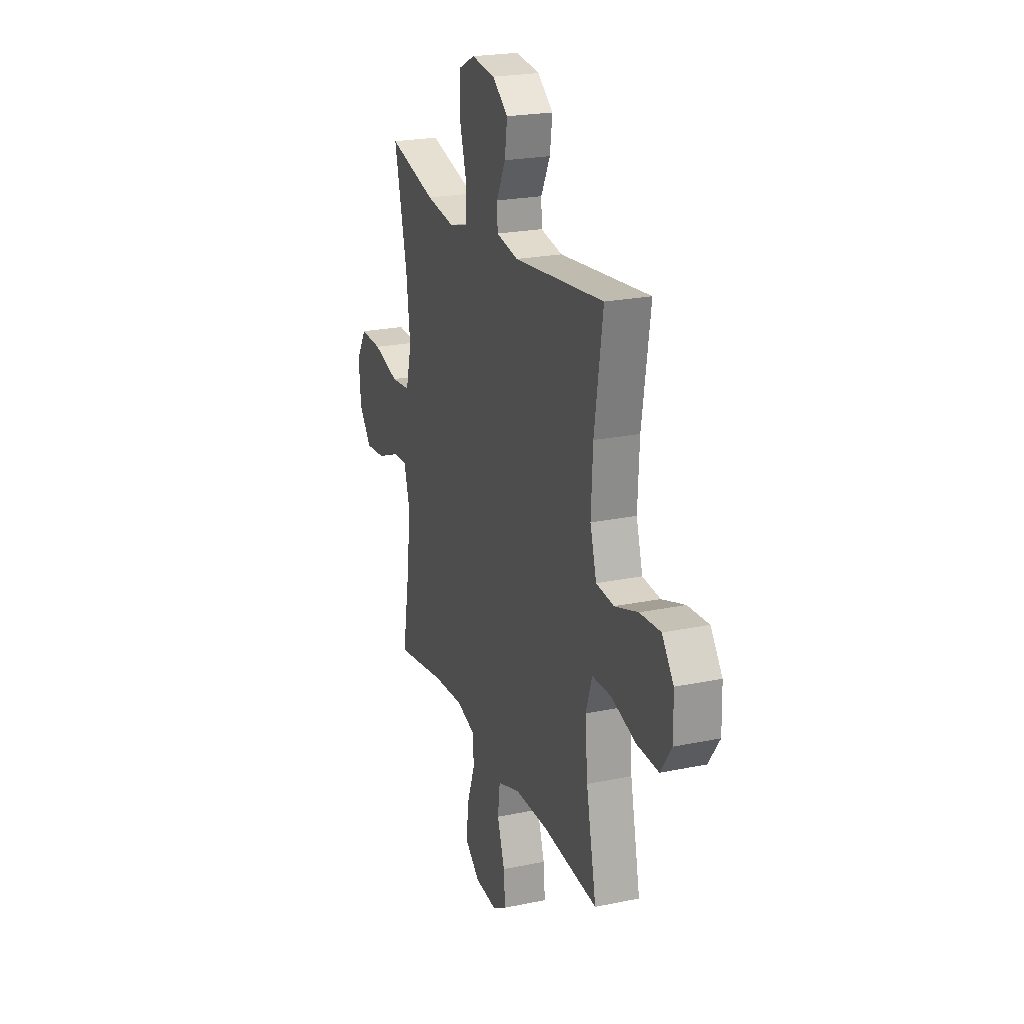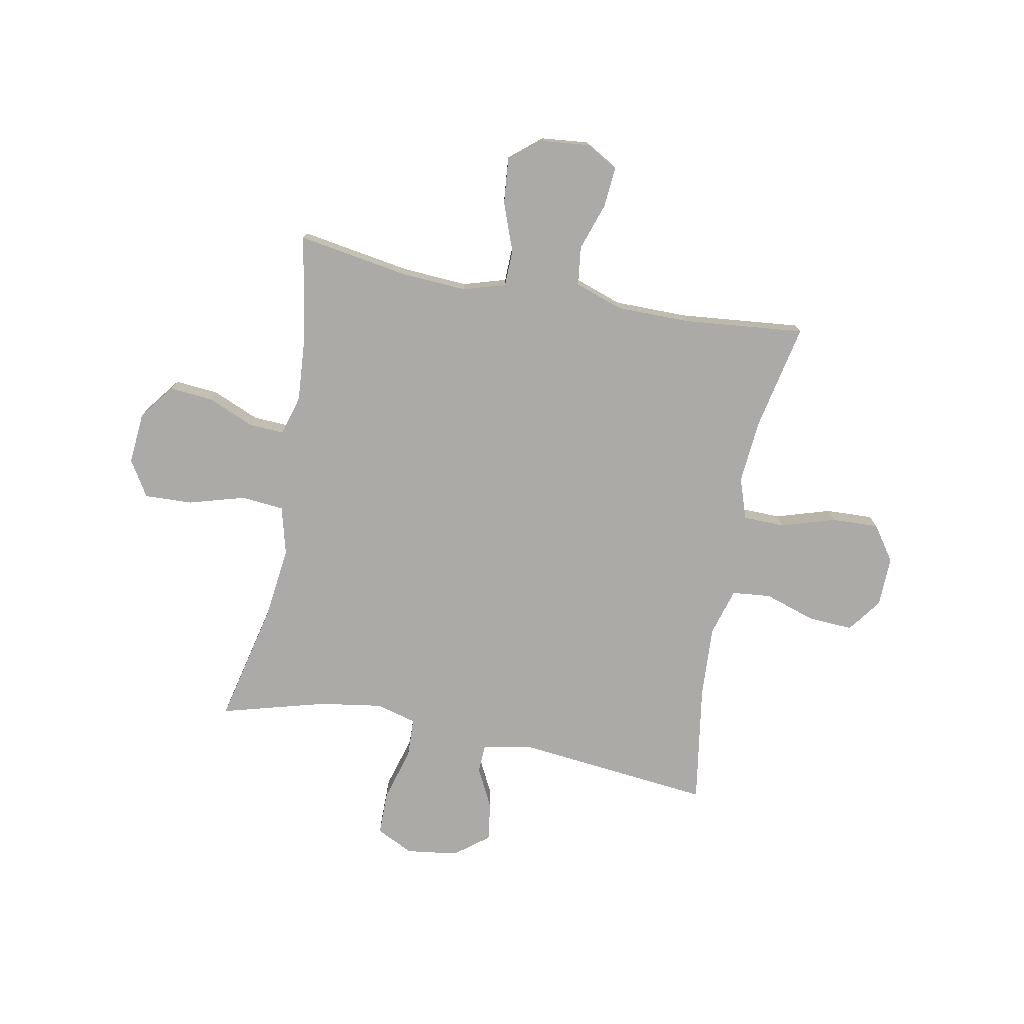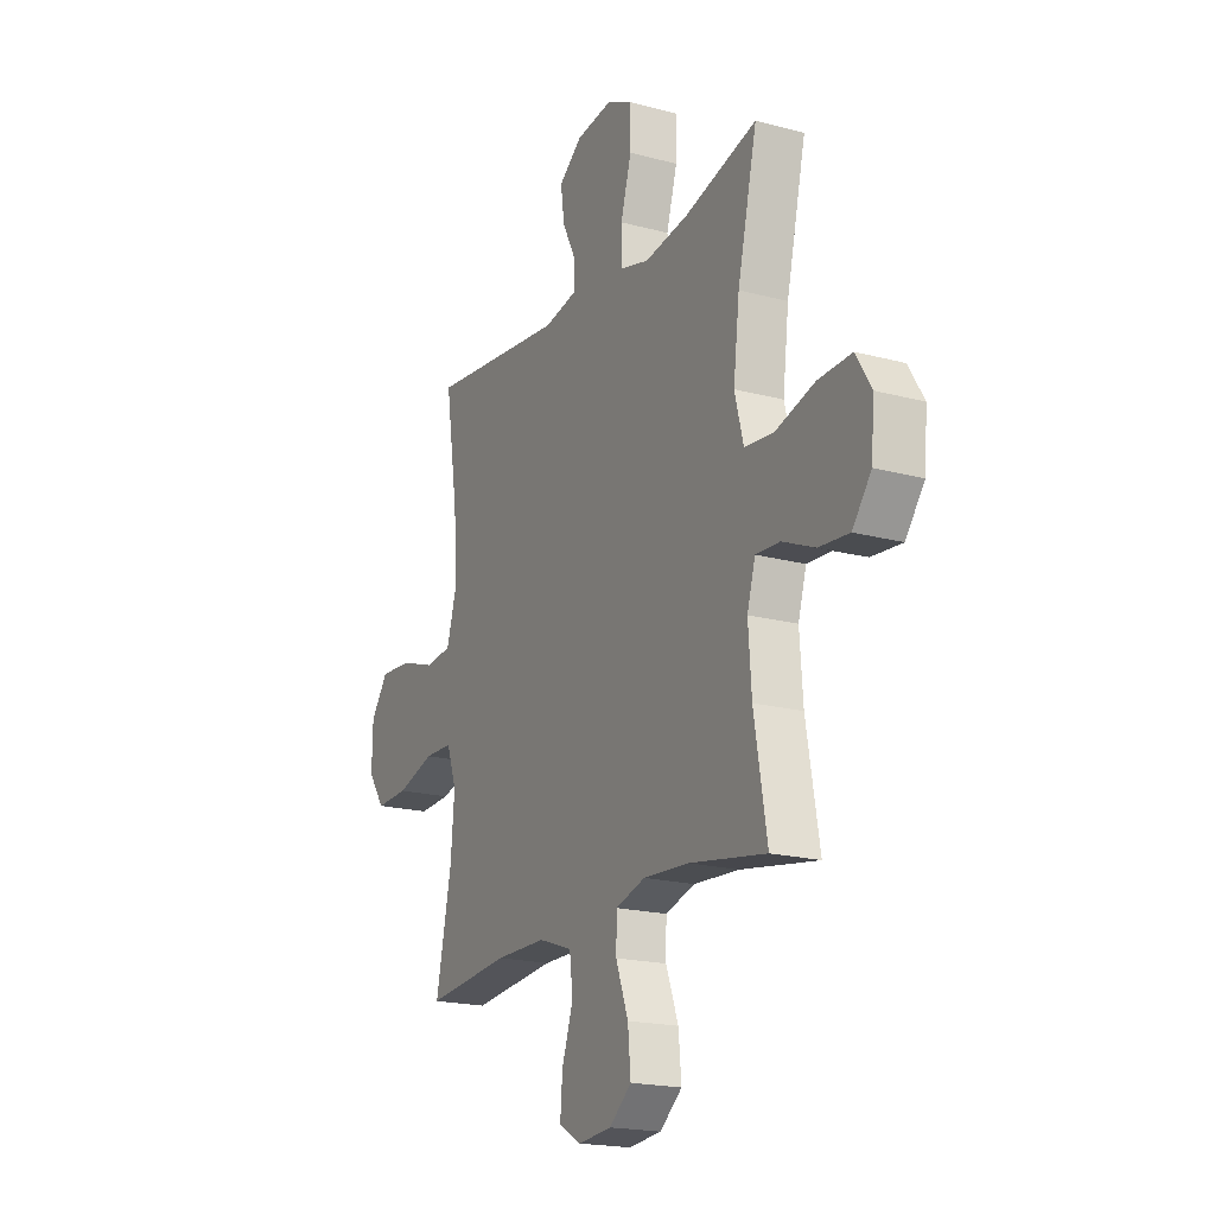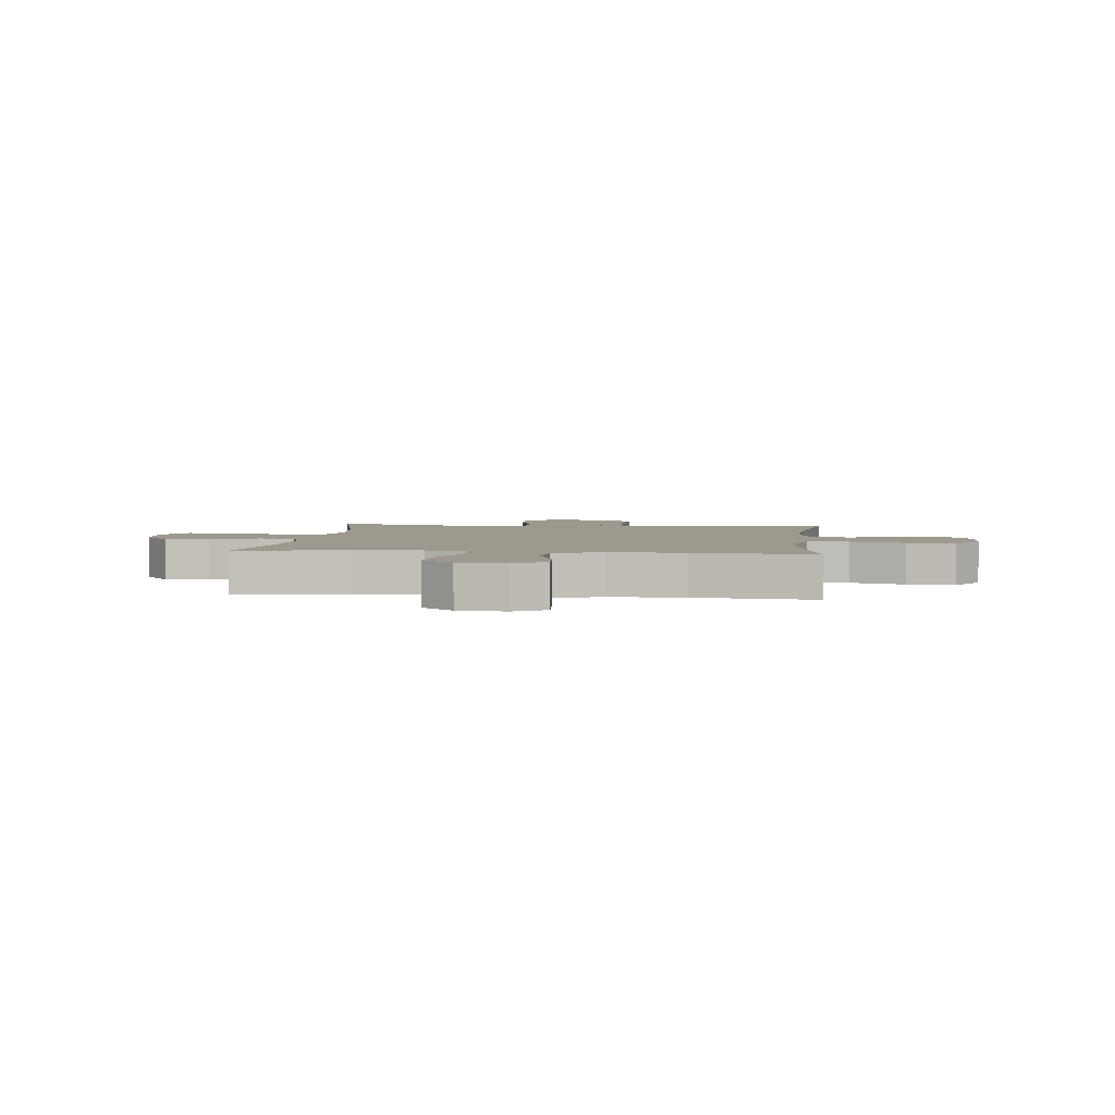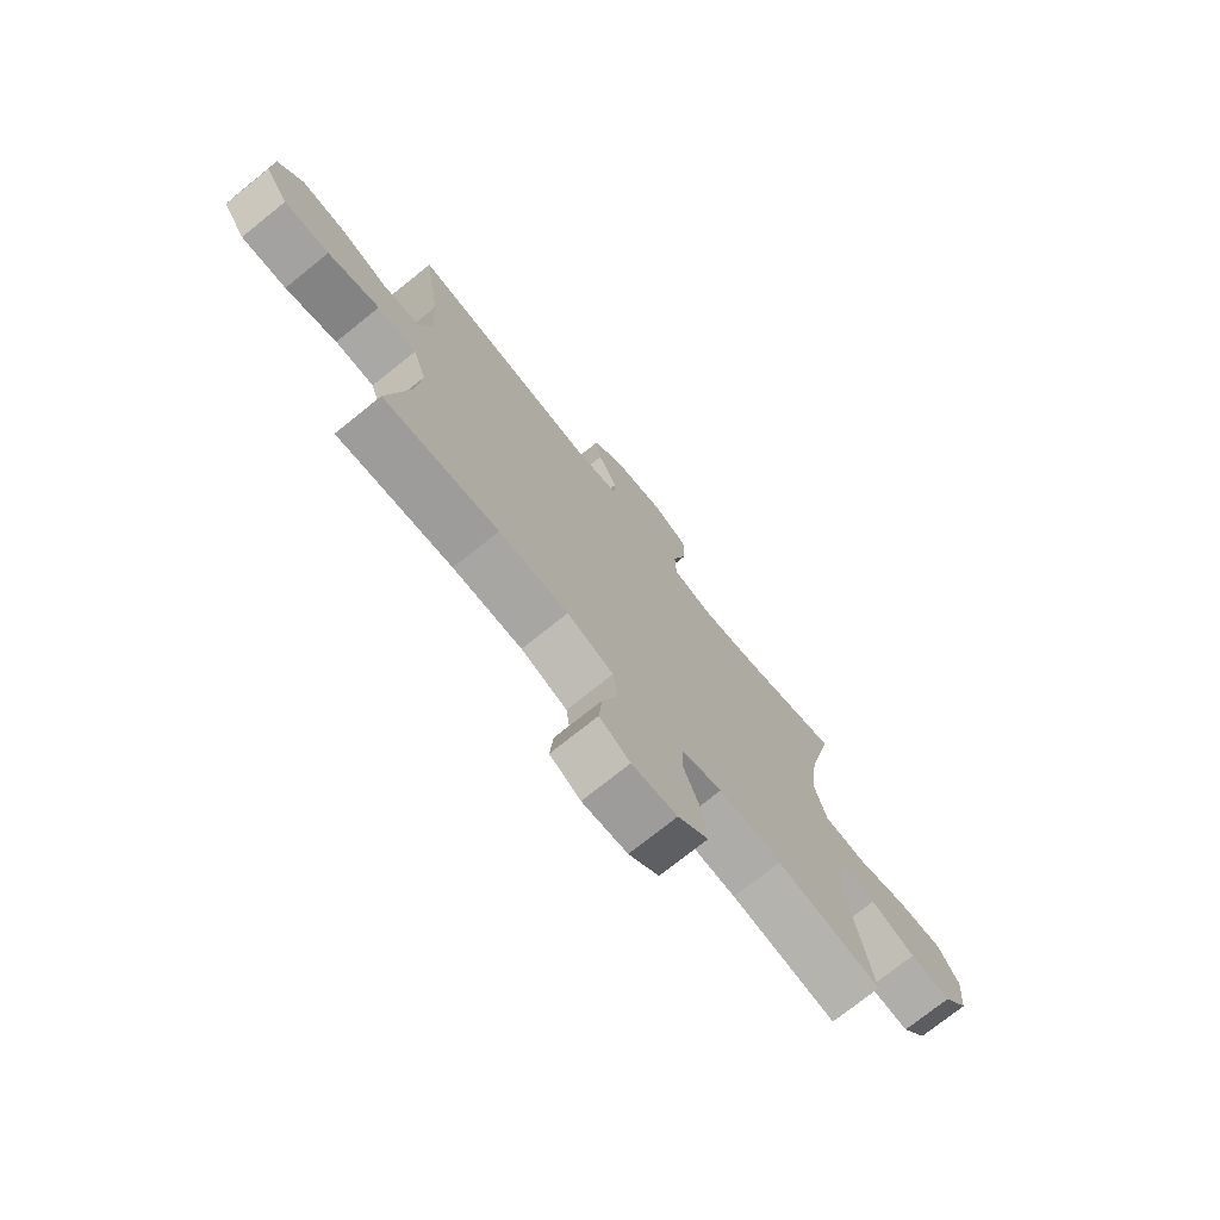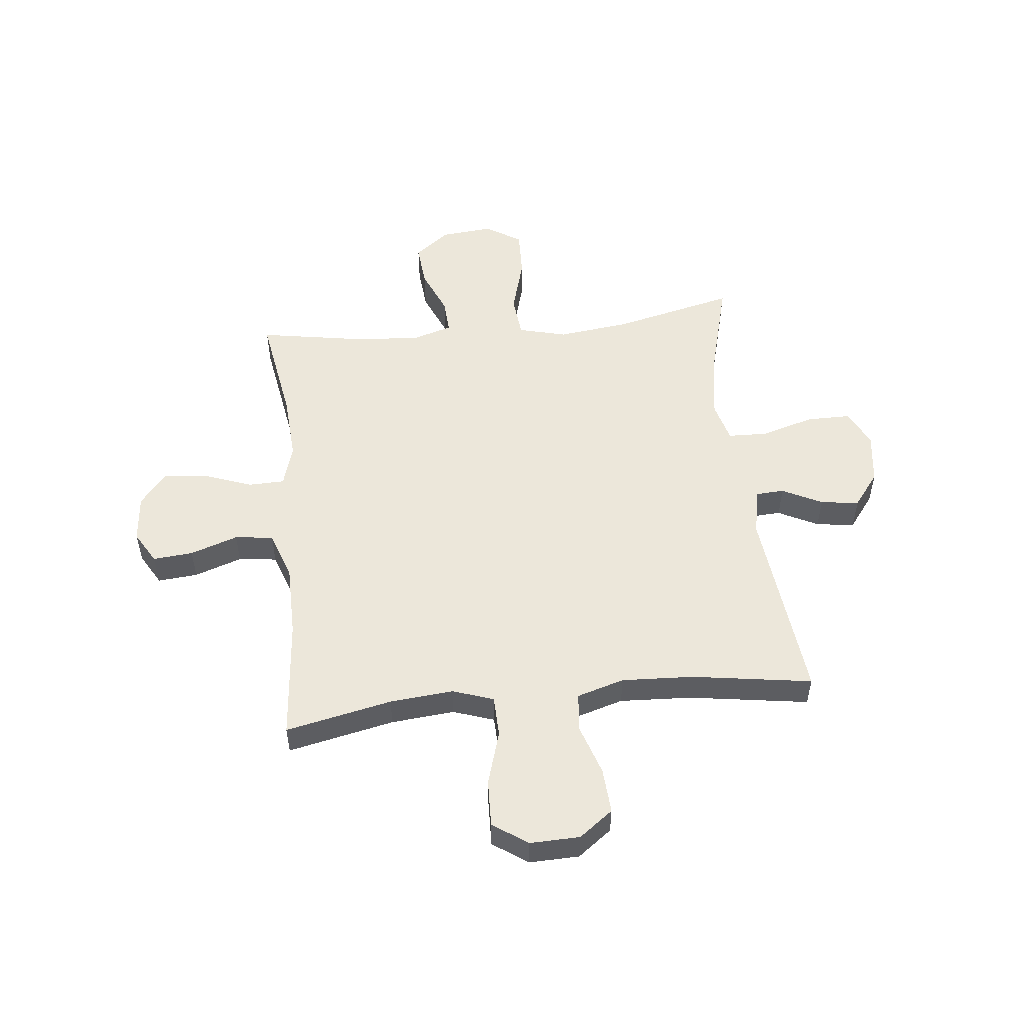
<metadata>
{"format":"obj","ext":"obj","renderer":"f3d","projection":"perspective","resolution":1024,"background":"white","views":[{"elev":22.4,"azim":-109.8,"up":"+Z"},{"elev":-75.9,"azim":169.3,"up":"+Y"},{"elev":-19.1,"azim":63.1,"up":"+Z"},{"elev":3.5,"azim":-173.8,"up":"+Y"},{"elev":-74.2,"azim":-51.2,"up":"+Z"},{"elev":52.9,"azim":-96.2,"up":"+Y"}]}
</metadata>
<code>
o path6278
v -0.2719 0.0375 -0.4684
v -0.1359 0.0375 -0.469
v -0.04521 0.0375 -0.5
v -0.03624 0.0375 -0.5718
v -0.06617 0.0375 -0.6611
v -0.07239 0.0375 -0.736
v -0.01232 0.0375 -0.7707
v 0.07633 0.0375 -0.762
v 0.1358 0.0375 -0.7128
v 0.1283 0.0375 -0.6303
v 0.0948 0.0375 -0.5401
v 0.09652 0.0375 -0.4723
v 0.1755 0.0375 -0.4485
v 0.2982 0.0375 -0.4561
v 0.504 0.0375 -0.4901
v 0.4694 0.0375 -0.289
v 0.4608 0.0375 -0.1701
v 0.4825 0.0375 -0.09576
v 0.547 0.0375 -0.09913
v 0.6339 0.0375 -0.1361
v 0.7149 0.0375 -0.1433
v 0.7651 0.0375 -0.07813
v 0.7734 0.0375 0.01865
v 0.7324 0.0375 0.08564
v 0.6428 0.0375 0.08238
v 0.5378 0.0375 0.05238
v 0.4588 0.0375 0.06018
v 0.4355 0.0375 0.1501
v 0.4518 0.0375 0.2859
v 0.504 0.0375 0.5118
v 0.3083 0.0375 0.4586
v 0.1916 0.0375 0.4409
v 0.1163 0.0375 0.4612
v 0.1139 0.0375 0.5355
v 0.1426 0.0375 0.6342
v 0.1425 0.0375 0.7165
v 0.07365 0.0375 0.7502
v -0.02289 0.0375 0.7374
v -0.08602 0.0375 0.6887
v -0.076 0.0375 0.6169
v -0.03866 0.0375 0.5427
v -0.04126 0.0375 0.489
v -0.1301 0.0375 0.4719
v -0.4977 0.0375 0.5118
v -0.4633 0.0375 0.2878
v -0.4563 0.0375 0.1534
v -0.4823 0.0375 0.06449
v -0.5543 0.0375 0.05738
v -0.6488 0.0375 0.08833
v -0.7333 0.0375 0.09369
v -0.7804 0.0375 0.03024
v -0.7826 0.0375 -0.06339
v -0.7376 0.0375 -0.1281
v -0.6495 0.0375 -0.1248
v -0.5487 0.0375 -0.09388
v -0.472 0.0375 -0.09572
v -0.446 0.0375 -0.1722
v -0.4562 0.0375 -0.2909
v -0.4977 0.0375 -0.4901
v -0.2719 -0.0375 -0.4684
v -0.1359 -0.0375 -0.469
v -0.04521 -0.0375 -0.5
v -0.03624 -0.0375 -0.5718
v -0.06617 -0.0375 -0.6611
v -0.07239 -0.0375 -0.736
v -0.01232 -0.0375 -0.7707
v 0.07633 -0.0375 -0.762
v 0.1358 -0.0375 -0.7128
v 0.1283 -0.0375 -0.6303
v 0.0948 -0.0375 -0.5401
v 0.09652 -0.0375 -0.4723
v 0.1755 -0.0375 -0.4485
v 0.2982 -0.0375 -0.4561
v 0.504 -0.0375 -0.4901
v 0.4694 -0.0375 -0.289
v 0.4608 -0.0375 -0.1701
v 0.4825 -0.0375 -0.09576
v 0.547 -0.0375 -0.09913
v 0.6339 -0.0375 -0.1361
v 0.7149 -0.0375 -0.1433
v 0.7651 -0.0375 -0.07813
v 0.7734 -0.0375 0.01865
v 0.7324 -0.0375 0.08564
v 0.6428 -0.0375 0.08238
v 0.5378 -0.0375 0.05238
v 0.4588 -0.0375 0.06018
v 0.4355 -0.0375 0.1501
v 0.4518 -0.0375 0.2859
v 0.504 -0.0375 0.5118
v 0.3083 -0.0375 0.4586
v 0.1916 -0.0375 0.4409
v 0.1163 -0.0375 0.4612
v 0.1139 -0.0375 0.5355
v 0.1426 -0.0375 0.6342
v 0.1425 -0.0375 0.7165
v 0.07365 -0.0375 0.7502
v -0.02289 -0.0375 0.7374
v -0.08602 -0.0375 0.6887
v -0.076 -0.0375 0.6169
v -0.03866 -0.0375 0.5427
v -0.04126 -0.0375 0.489
v -0.1301 -0.0375 0.4719
v -0.4977 -0.0375 0.5118
v -0.4633 -0.0375 0.2878
v -0.4563 -0.0375 0.1534
v -0.4823 -0.0375 0.06449
v -0.5543 -0.0375 0.05738
v -0.6488 -0.0375 0.08833
v -0.7333 -0.0375 0.09369
v -0.7804 -0.0375 0.03024
v -0.7826 -0.0375 -0.06339
v -0.7376 -0.0375 -0.1281
v -0.6495 -0.0375 -0.1248
v -0.5487 -0.0375 -0.09388
v -0.472 -0.0375 -0.09572
v -0.446 -0.0375 -0.1722
v -0.4562 -0.0375 -0.2909
v -0.4977 -0.0375 -0.4901
v 0.7651 0.0375 -0.07813
v 0.7734 0.0375 0.01865
v 0.7324 0.0375 0.08564
v 0.7324 0.0375 0.08564
v 0.7149 0.0375 -0.1433
v 0.6428 0.0375 0.08238
v 0.6339 0.0375 -0.1361
v 0.5378 0.0375 0.05238
v 0.547 0.0375 -0.09913
v 0.4825 0.0375 -0.09576
v 0.4825 0.0375 -0.09576
v 0.4588 0.0375 0.06018
v 0.4588 0.0375 0.06018
v 0.504 0.0375 -0.4901
v 0.504 0.0375 -0.4901
v 0.4694 0.0375 -0.289
v 0.4608 0.0375 -0.1701
v 0.4518 0.0375 0.2859
v 0.504 0.0375 0.5118
v 0.504 0.0375 0.5118
v 0.4355 0.0375 0.1501
v 0.3083 0.0375 0.4586
v 0.2982 0.0375 -0.4561
v 0.1916 0.0375 0.4409
v 0.1755 0.0375 -0.4485
v 0.1163 0.0375 0.4612
v 0.1163 0.0375 0.4612
v 0.09652 0.0375 -0.4723
v 0.09652 0.0375 -0.4723
v 0.1139 0.0375 0.5355
v 0.1426 0.0375 0.6342
v 0.1425 0.0375 0.7165
v 0.1425 0.0375 0.7165
v 0.07365 0.0375 0.7502
v 0.07633 0.0375 -0.762
v 0.1358 0.0375 -0.7128
v 0.1283 0.0375 -0.6303
v 0.0948 0.0375 -0.5401
v -0.01232 0.0375 -0.7707
v -0.02289 0.0375 0.7374
v -0.07239 0.0375 -0.736
v -0.07239 0.0375 -0.736
v -0.08602 0.0375 0.6887
v -0.08602 0.0375 0.6887
v -0.06617 0.0375 -0.6611
v -0.03624 0.0375 -0.5718
v -0.04521 0.0375 -0.5
v -0.04521 0.0375 -0.5
v -0.03866 0.0375 0.5427
v -0.04126 0.0375 0.489
v -0.04126 0.0375 0.489
v -0.076 0.0375 0.6169
v -0.1301 0.0375 0.4719
v -0.1359 0.0375 -0.469
v -0.2719 0.0375 -0.4684
v -0.446 0.0375 -0.1722
v -0.4562 0.0375 -0.2909
v -0.472 0.0375 -0.09572
v -0.472 0.0375 -0.09572
v -0.4563 0.0375 0.1534
v -0.4823 0.0375 0.06449
v -0.4823 0.0375 0.06449
v -0.4633 0.0375 0.2878
v -0.4977 0.0375 0.5118
v -0.4977 0.0375 0.5118
v -0.4977 0.0375 -0.4901
v -0.4977 0.0375 -0.4901
v -0.5487 0.0375 -0.09388
v -0.5543 0.0375 0.05738
v -0.6495 0.0375 -0.1248
v -0.6488 0.0375 0.08833
v -0.7333 0.0375 0.09369
v -0.7376 0.0375 -0.1281
v -0.7804 0.0375 0.03024
v -0.7826 0.0375 -0.06339
v 0.7651 -0.0375 -0.07813
v 0.7734 -0.0375 0.01865
v 0.7324 -0.0375 0.08564
v 0.7324 -0.0375 0.08564
v 0.7149 -0.0375 -0.1433
v 0.6428 -0.0375 0.08238
v 0.6339 -0.0375 -0.1361
v 0.5378 -0.0375 0.05238
v 0.547 -0.0375 -0.09913
v 0.4825 -0.0375 -0.09576
v 0.4825 -0.0375 -0.09576
v 0.4588 -0.0375 0.06018
v 0.4588 -0.0375 0.06018
v 0.504 -0.0375 -0.4901
v 0.504 -0.0375 -0.4901
v 0.4694 -0.0375 -0.289
v 0.4608 -0.0375 -0.1701
v 0.4518 -0.0375 0.2859
v 0.504 -0.0375 0.5118
v 0.504 -0.0375 0.5118
v 0.4355 -0.0375 0.1501
v 0.3083 -0.0375 0.4586
v 0.2982 -0.0375 -0.4561
v 0.1916 -0.0375 0.4409
v 0.1755 -0.0375 -0.4485
v 0.1163 -0.0375 0.4612
v 0.1163 -0.0375 0.4612
v 0.09652 -0.0375 -0.4723
v 0.09652 -0.0375 -0.4723
v 0.1139 -0.0375 0.5355
v 0.1426 -0.0375 0.6342
v 0.1425 -0.0375 0.7165
v 0.1425 -0.0375 0.7165
v 0.07365 -0.0375 0.7502
v 0.07633 -0.0375 -0.762
v 0.1358 -0.0375 -0.7128
v 0.1283 -0.0375 -0.6303
v 0.0948 -0.0375 -0.5401
v -0.01232 -0.0375 -0.7707
v -0.02289 -0.0375 0.7374
v -0.07239 -0.0375 -0.736
v -0.07239 -0.0375 -0.736
v -0.08602 -0.0375 0.6887
v -0.08602 -0.0375 0.6887
v -0.06617 -0.0375 -0.6611
v -0.03624 -0.0375 -0.5718
v -0.04521 -0.0375 -0.5
v -0.04521 -0.0375 -0.5
v -0.03866 -0.0375 0.5427
v -0.04126 -0.0375 0.489
v -0.04126 -0.0375 0.489
v -0.076 -0.0375 0.6169
v -0.1301 -0.0375 0.4719
v -0.1359 -0.0375 -0.469
v -0.2719 -0.0375 -0.4684
v -0.446 -0.0375 -0.1722
v -0.4562 -0.0375 -0.2909
v -0.472 -0.0375 -0.09572
v -0.472 -0.0375 -0.09572
v -0.4563 -0.0375 0.1534
v -0.4823 -0.0375 0.06449
v -0.4823 -0.0375 0.06449
v -0.4633 -0.0375 0.2878
v -0.4977 -0.0375 0.5118
v -0.4977 -0.0375 0.5118
v -0.4977 -0.0375 -0.4901
v -0.4977 -0.0375 -0.4901
v -0.5487 -0.0375 -0.09388
v -0.5543 -0.0375 0.05738
v -0.6495 -0.0375 -0.1248
v -0.6488 -0.0375 0.08833
v -0.7333 -0.0375 0.09369
v -0.7376 -0.0375 -0.1281
v -0.7804 -0.0375 0.03024
v -0.7826 -0.0375 -0.06339
f 248 250 259
f 267 264 265
f 231 239 230
f 216 210 218
f 194 199 200
f 267 263 264
f 263 268 266
f 249 253 251
f 230 228 229
f 253 246 256
f 228 238 232
f 227 233 224
f 221 247 240
f 202 201 203
f 219 214 217
f 232 238 234
f 261 254 262
f 211 217 214
f 247 249 248
f 219 243 246
f 251 253 254
f 256 246 257
f 219 246 253
f 221 205 249
f 209 216 207
f 201 202 199
f 201 205 203
f 209 210 216
f 224 242 223
f 200 199 202
f 243 223 242
f 219 223 243
f 251 254 261
f 203 205 210
f 214 253 249
f 225 227 224
f 217 211 215
f 242 224 245
f 239 231 240
f 218 205 221
f 196 199 195
f 221 249 247
f 245 233 236
f 205 214 249
f 228 230 238
f 195 199 194
f 264 263 262
f 261 262 263
f 215 211 212
f 267 268 263
f 214 219 253
f 221 240 231
f 245 224 233
f 210 205 218
f 238 230 239
f 198 194 200
f 249 250 248
f 22 23 82 81
f 23 122 197 82
f 21 22 81 80
f 24 25 84 83
f 20 21 80 79
f 25 26 85 84
f 19 20 79 78
f 129 19 78 204
f 26 131 206 85
f 133 16 75 208
f 17 18 77 76
f 29 138 213 88
f 16 17 76 75
f 27 28 87 86
f 28 29 88 87
f 30 31 90 89
f 14 15 74 73
f 31 32 91 90
f 13 14 73 72
f 32 145 220 91
f 147 13 72 222
f 34 35 94 93
f 35 151 226 94
f 36 37 96 95
f 8 9 68 67
f 9 10 69 68
f 10 11 70 69
f 33 34 93 92
f 11 12 71 70
f 7 8 67 66
f 37 38 97 96
f 160 7 66 235
f 38 162 237 97
f 5 6 65 64
f 4 5 64 63
f 166 4 63 241
f 41 169 244 100
f 40 41 100 99
f 39 40 99 98
f 42 43 102 101
f 2 3 62 61
f 1 2 61 60
f 57 58 117 116
f 177 57 116 252
f 46 180 255 105
f 45 46 105 104
f 183 45 104 258
f 43 44 103 102
f 185 1 60 260
f 55 56 115 114
f 47 48 107 106
f 58 59 118 117
f 54 55 114 113
f 48 49 108 107
f 49 50 109 108
f 53 54 113 112
f 50 51 110 109
f 52 53 112 111
f 51 52 111 110
f 173 184 175
f 192 190 189
f 156 155 164
f 141 143 135
f 119 125 124
f 192 189 188
f 188 191 193
f 174 176 178
f 155 154 153
f 178 181 171
f 153 157 163
f 152 149 158
f 146 165 172
f 127 128 126
f 144 142 139
f 157 159 163
f 186 187 179
f 136 139 142
f 172 173 174
f 144 171 168
f 176 179 178
f 181 182 171
f 144 178 171
f 146 174 130
f 134 132 141
f 126 124 127
f 126 128 130
f 134 141 135
f 149 148 167
f 125 127 124
f 168 167 148
f 144 168 148
f 176 186 179
f 128 135 130
f 139 174 178
f 150 149 152
f 142 140 136
f 167 170 149
f 164 165 156
f 143 146 130
f 121 120 124
f 146 172 174
f 170 161 158
f 130 174 139
f 153 163 155
f 120 119 124
f 189 187 188
f 186 188 187
f 140 137 136
f 192 188 193
f 139 178 144
f 146 156 165
f 170 158 149
f 135 143 130
f 163 164 155
f 123 125 119
f 174 173 175

</code>
